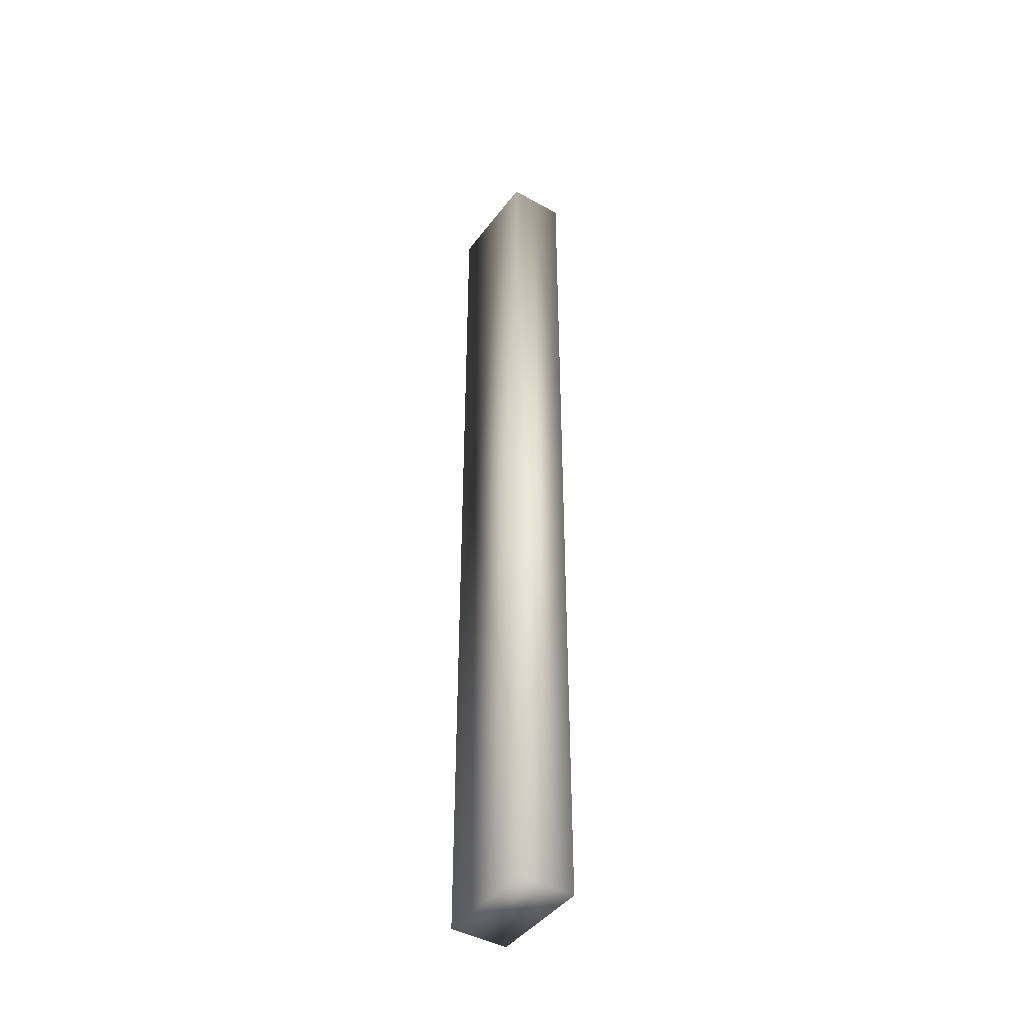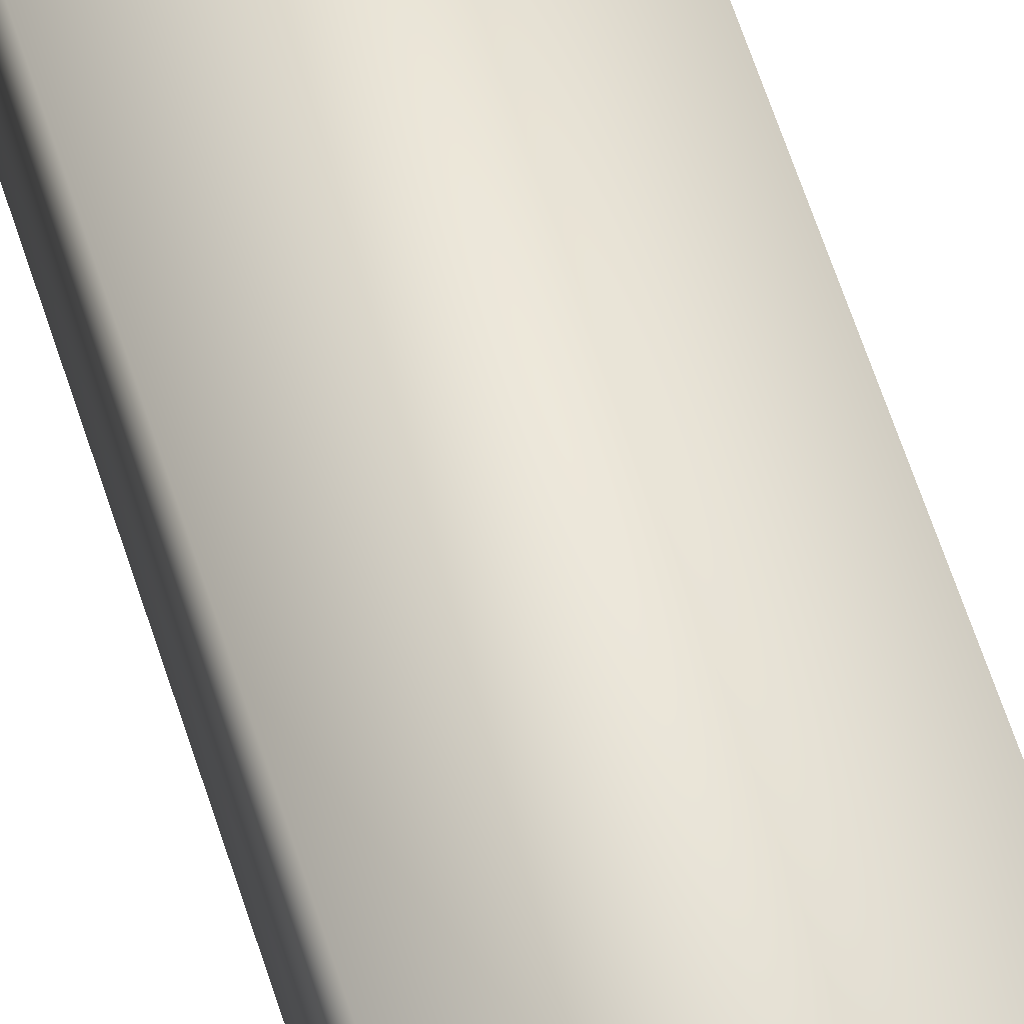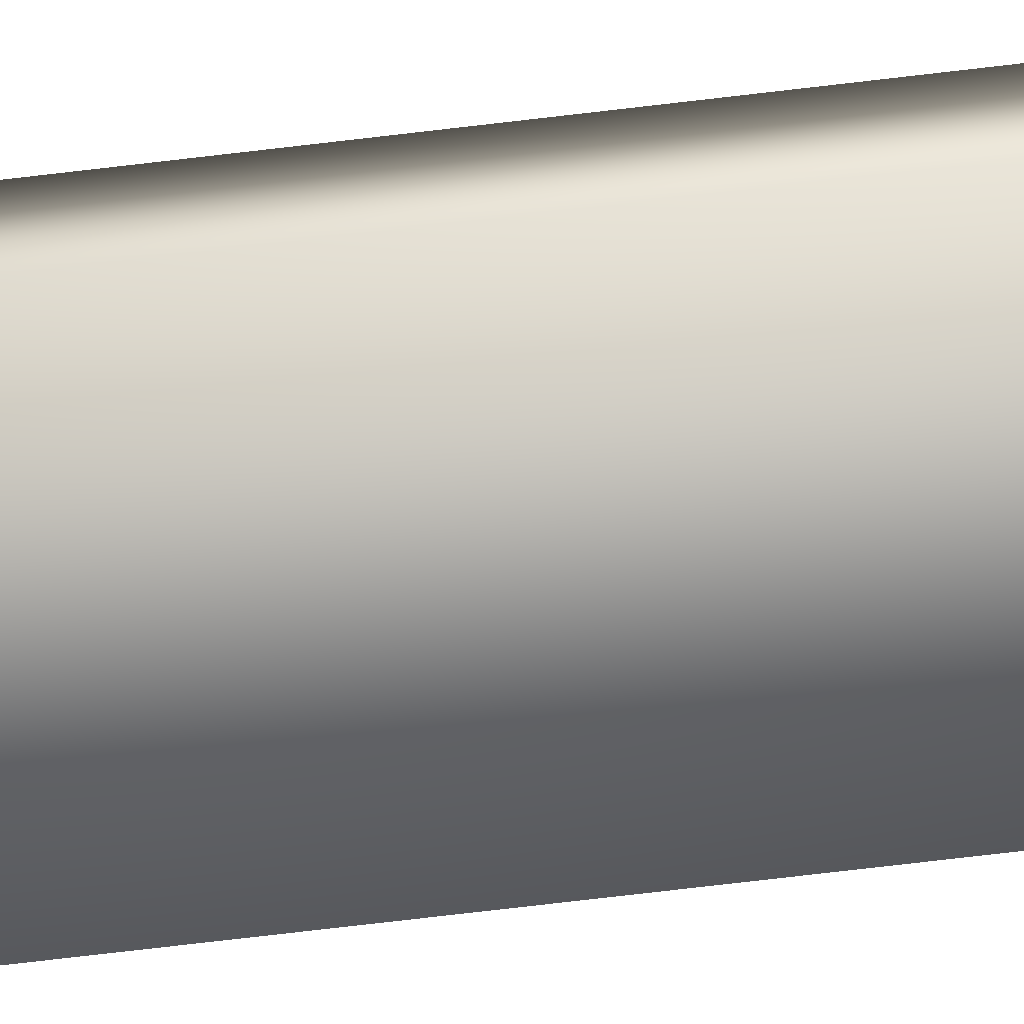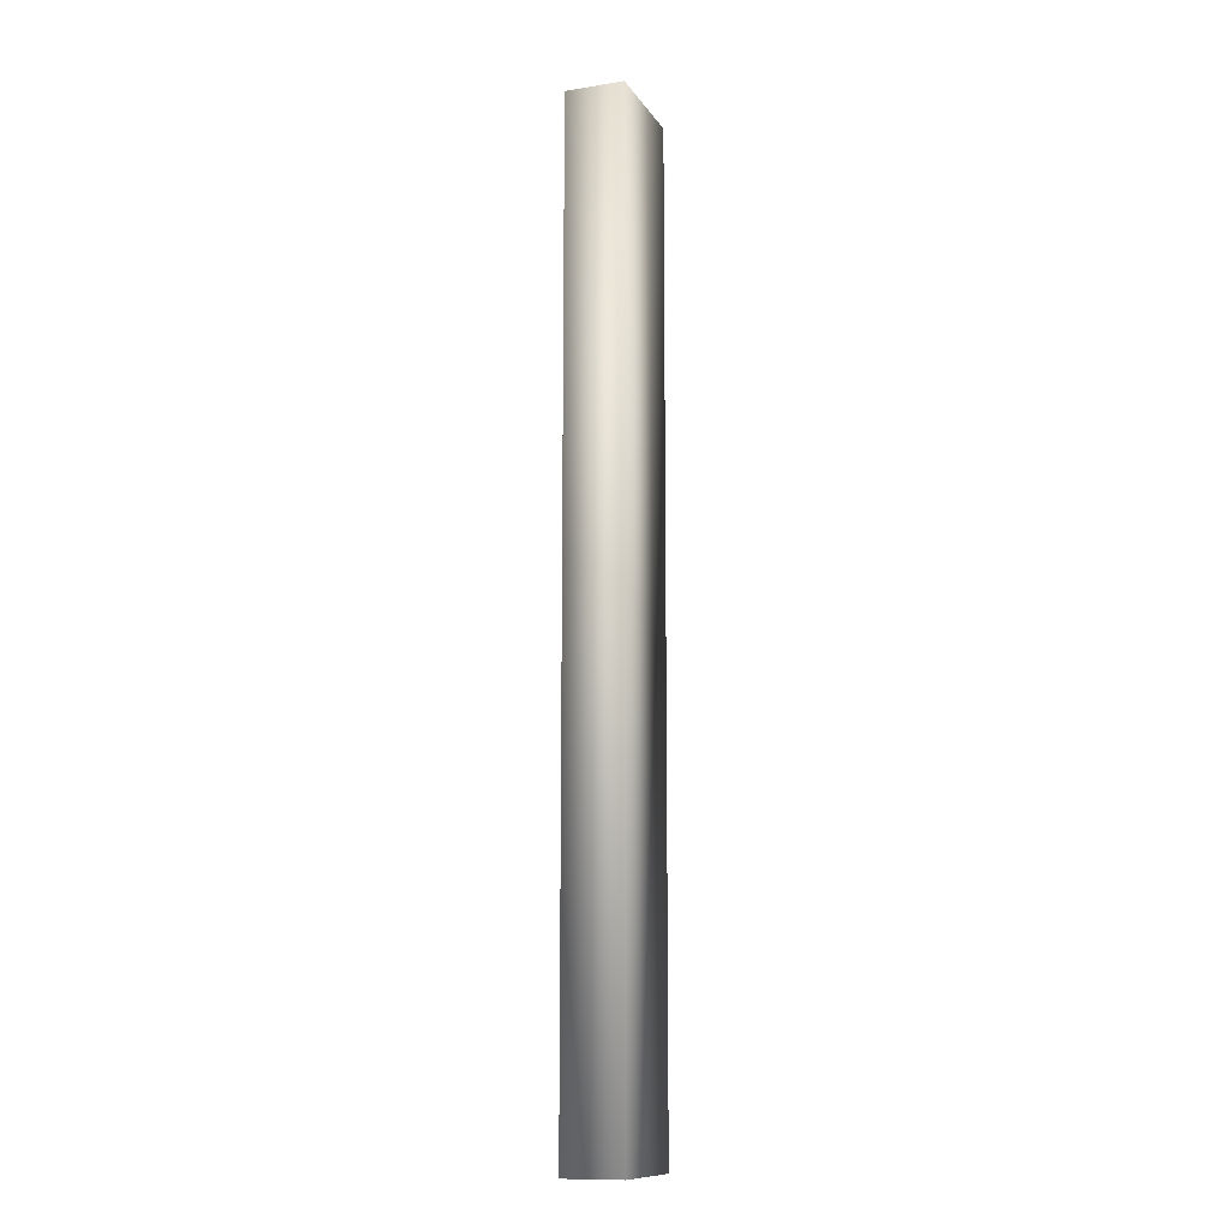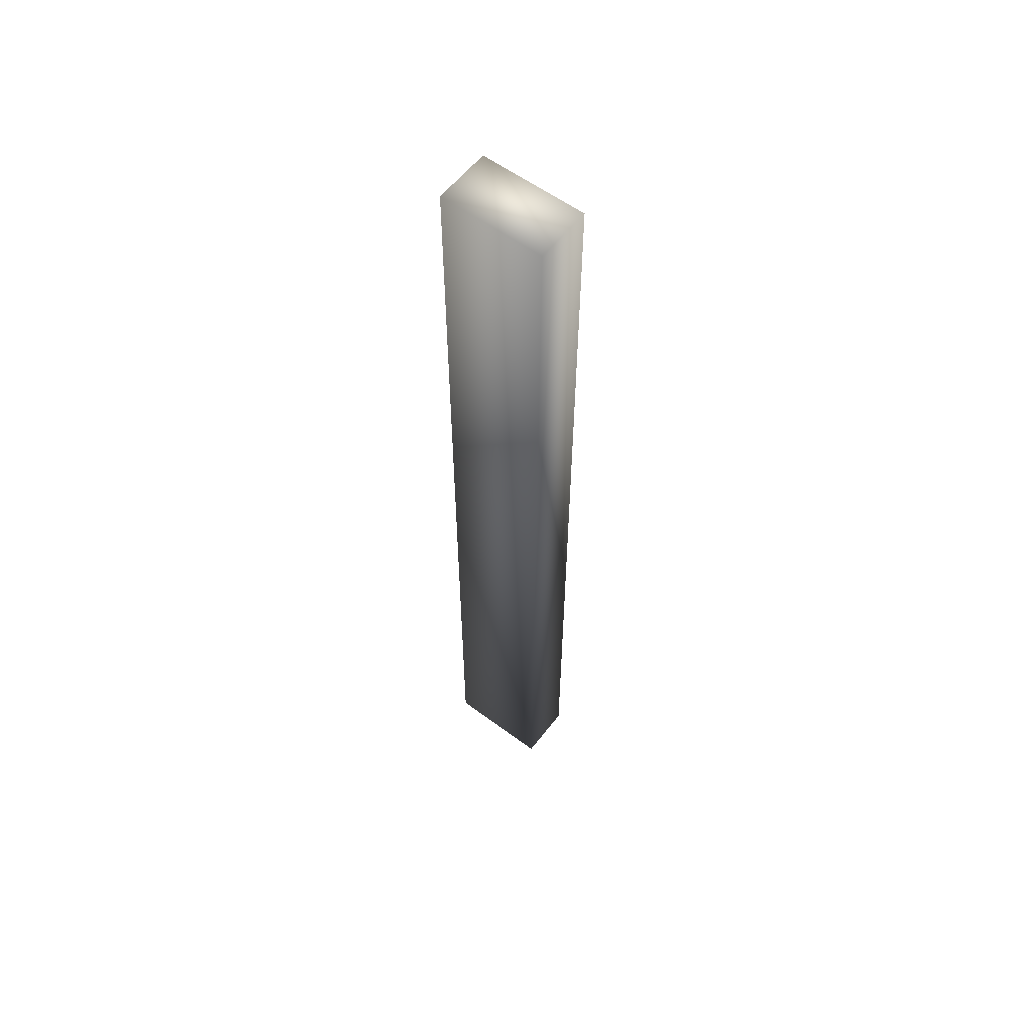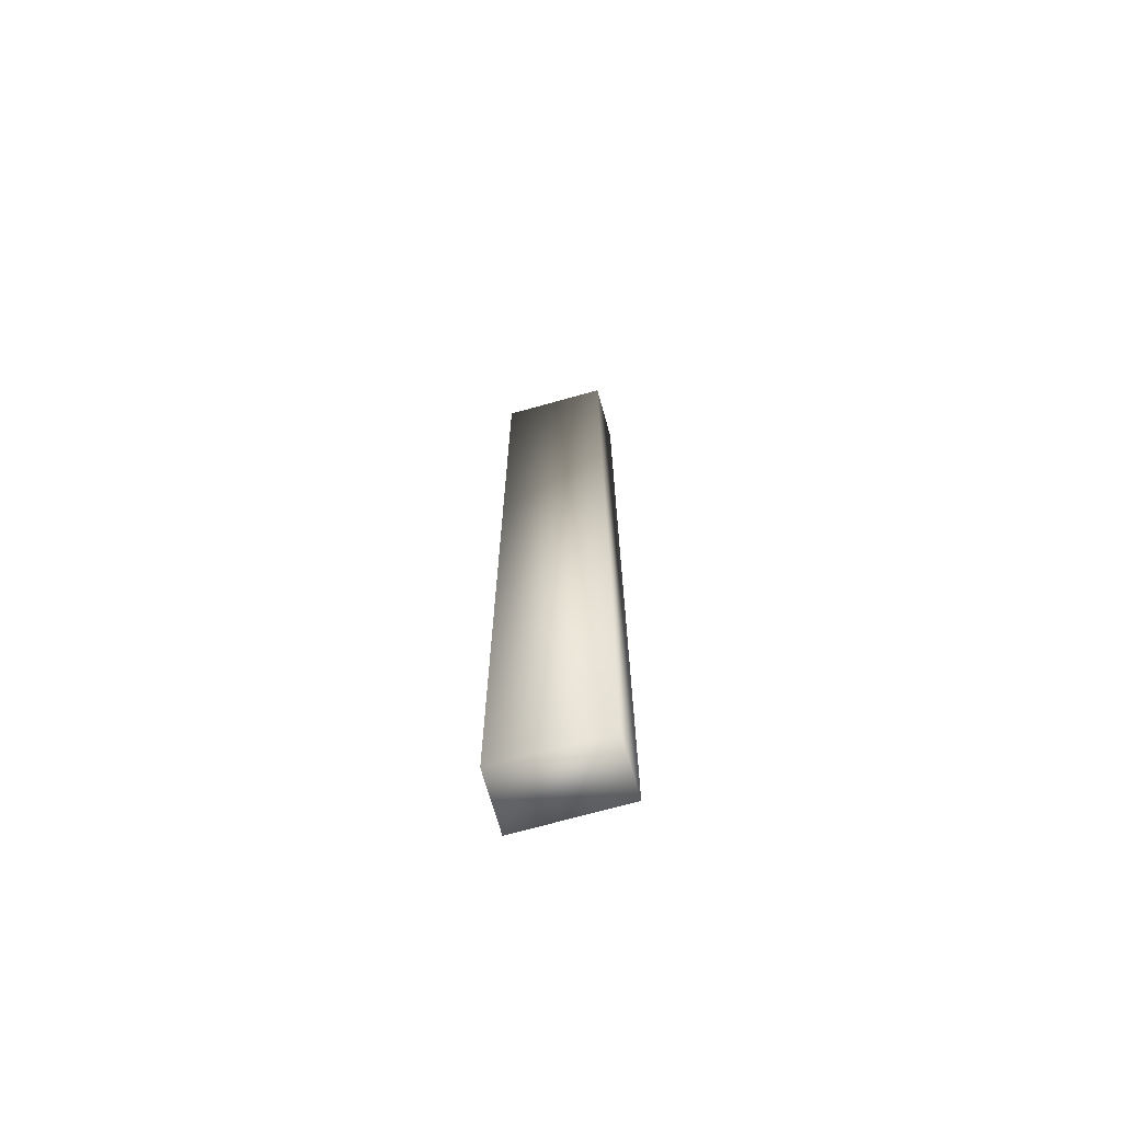
<metadata>
{"format":"obj","ext":"obj","renderer":"f3d","projection":"perspective","resolution":1024,"background":"white","views":[{"elev":-43.1,"azim":-123.7,"up":"+Y"},{"elev":53.5,"azim":163.8,"up":"+Z"},{"elev":-74.2,"azim":-83.3,"up":"+Z"},{"elev":-11.9,"azim":110.6,"up":"+Y"},{"elev":57.9,"azim":37.5,"up":"+Y"},{"elev":-70.0,"azim":-164.3,"up":"+Y"}]}
</metadata>
<code>
o Side_Trim-07
v 0.07118 -0.6406 0.03883
v 0.07118 0.6406 0.03883
v 0.07118 -0.6406 -0.03883
v -0.07118 -0.6406 0.03883
v -0.07118 0.6406 0.03883
v -0.07118 -0.6406 -0.03883
v -0.07118 0.6406 -0.03883
v 0.07118 0.6406 -0.03883
f 5 4 1 2
f 2 1 3 8
f 1 4 6 3
f 7 6 4 5
f 8 3 6 7
f 5 2 8 7

</code>
